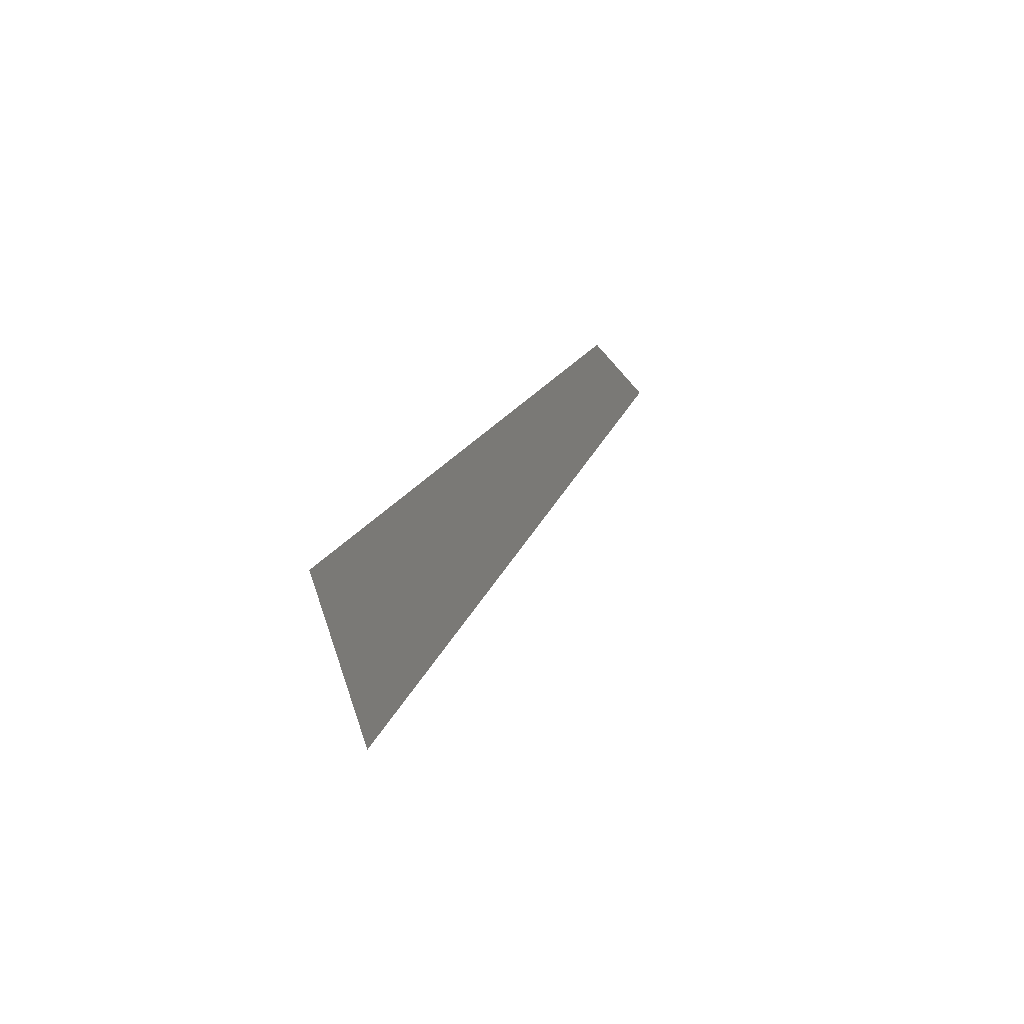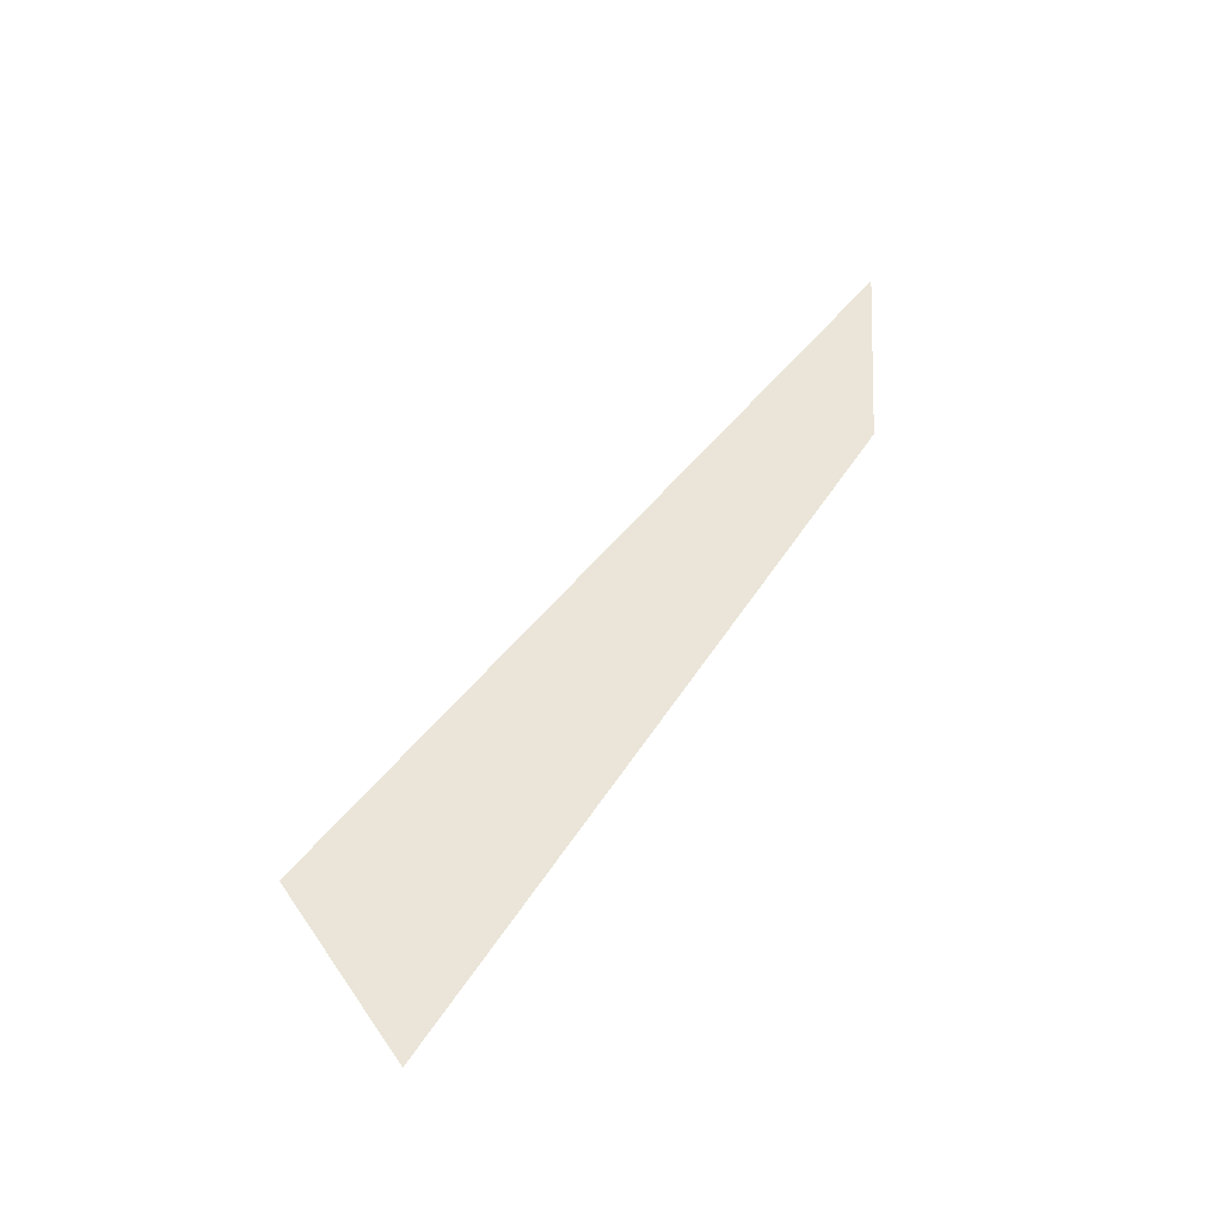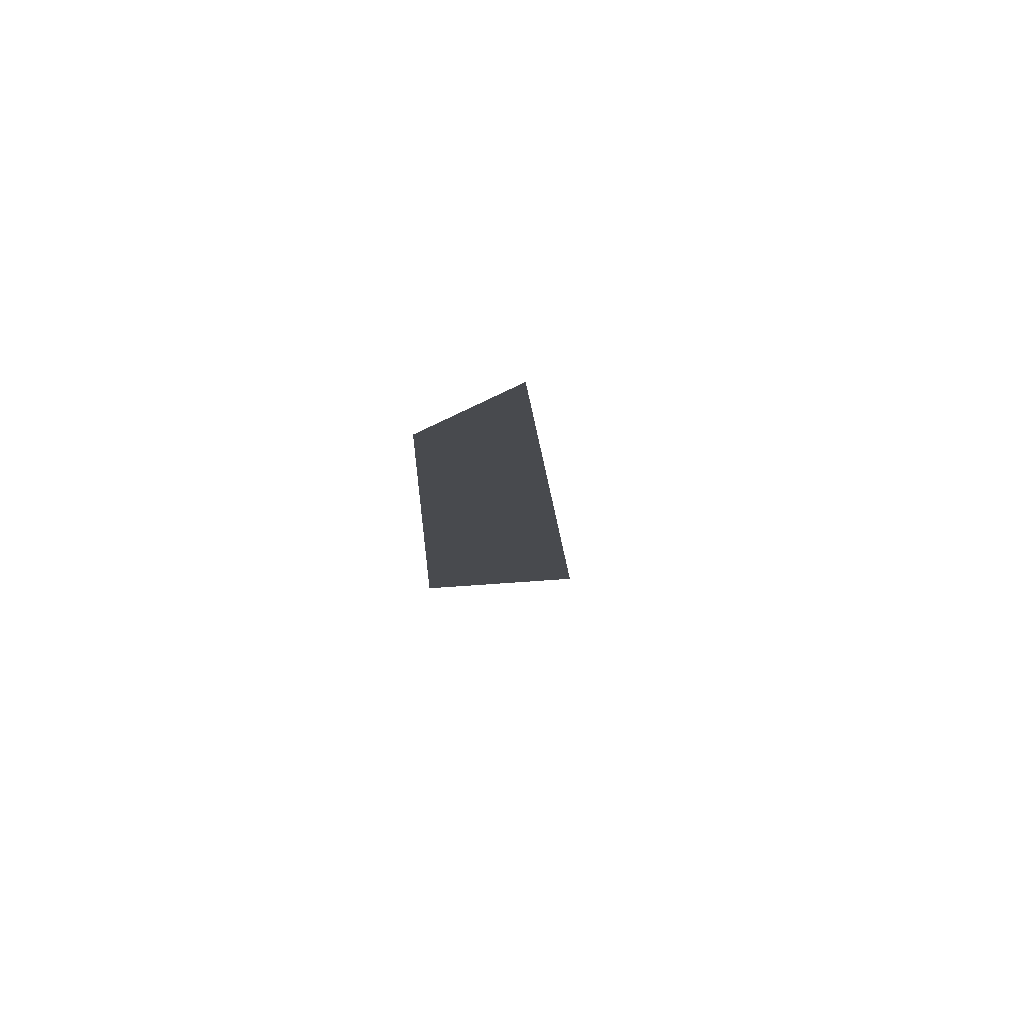
<metadata>
{"format":"obj","ext":"obj","renderer":"f3d","projection":"perspective","resolution":1024,"background":"white","views":[{"elev":8.0,"azim":-70.2,"up":"+Z"},{"elev":59.6,"azim":-66.5,"up":"+Y"},{"elev":-13.3,"azim":78.0,"up":"+Y"}]}
</metadata>
<code>
o #ID49
v -0.1859 0.01711 0.03882
v -0.1891 0.01711 0.03732
v -0.1896 0.01711 0.03815
v -0.1851 0.01711 0.03849
v -0.1851 0.01711 0.03849
v -0.1859 0.01711 0.03882
v -0.1891 0.01711 0.03732
v -0.1896 0.01711 0.03815
f 1 2 3
f 2 1 4
f 5 6 7
f 8 7 6

</code>
